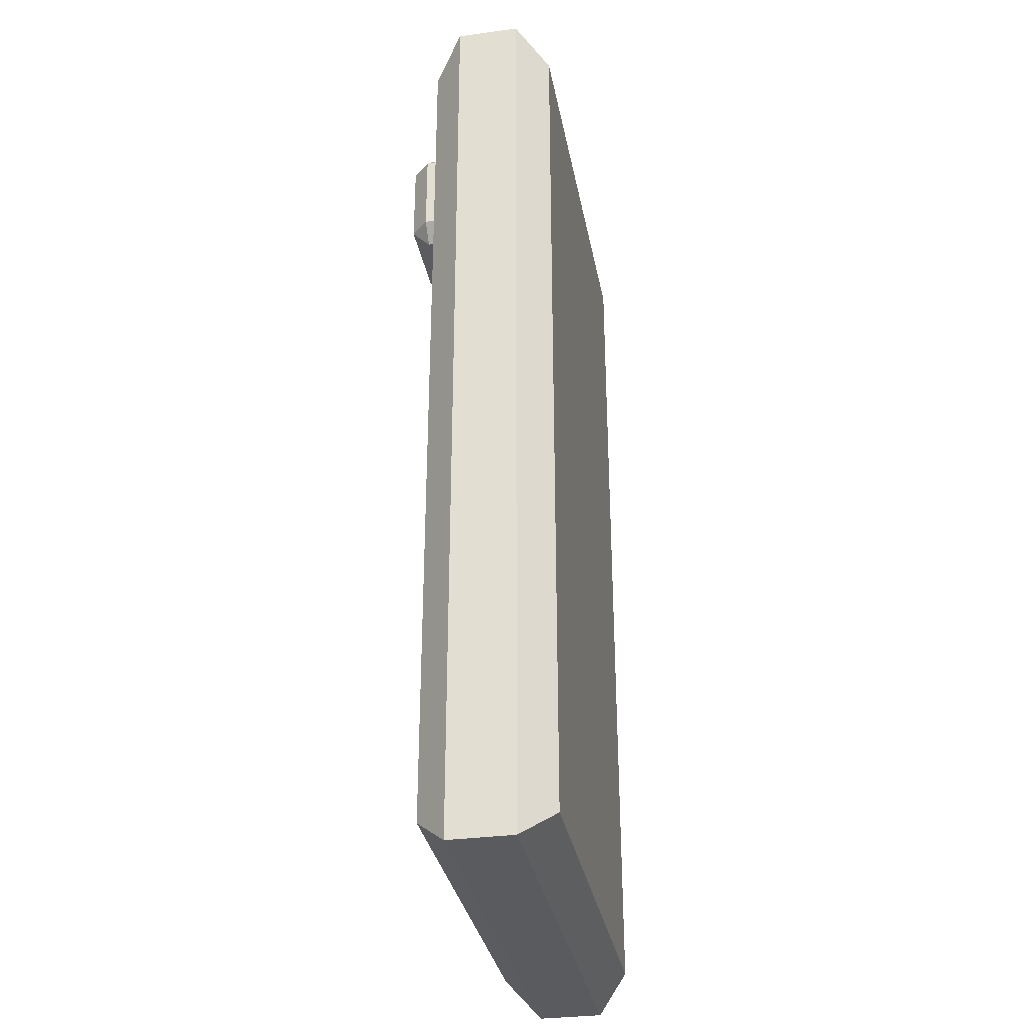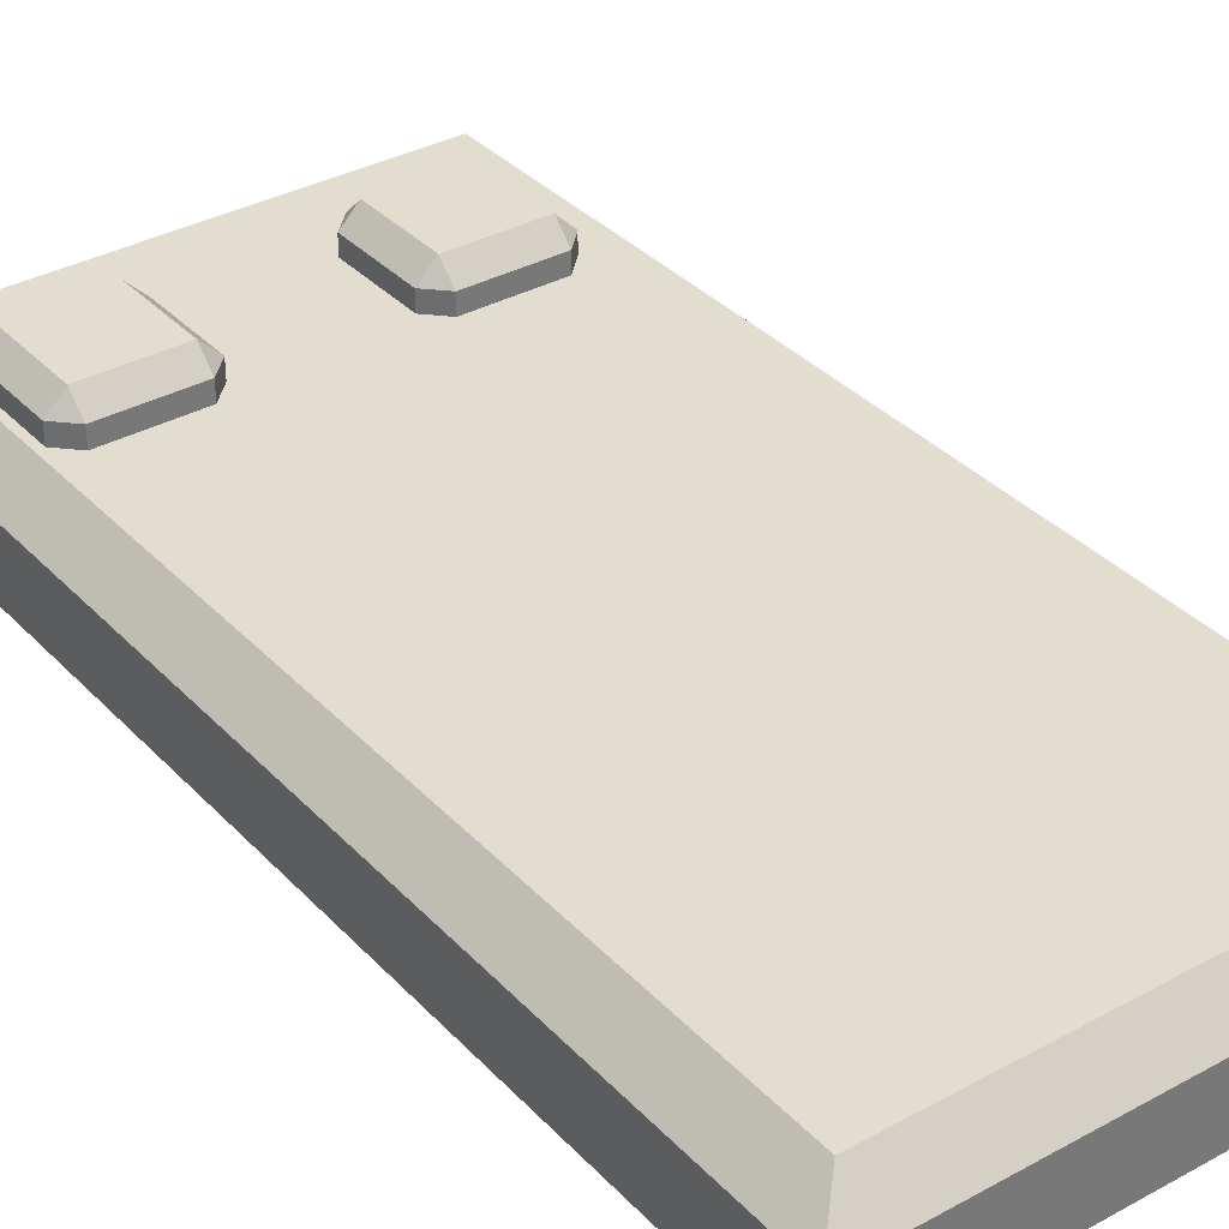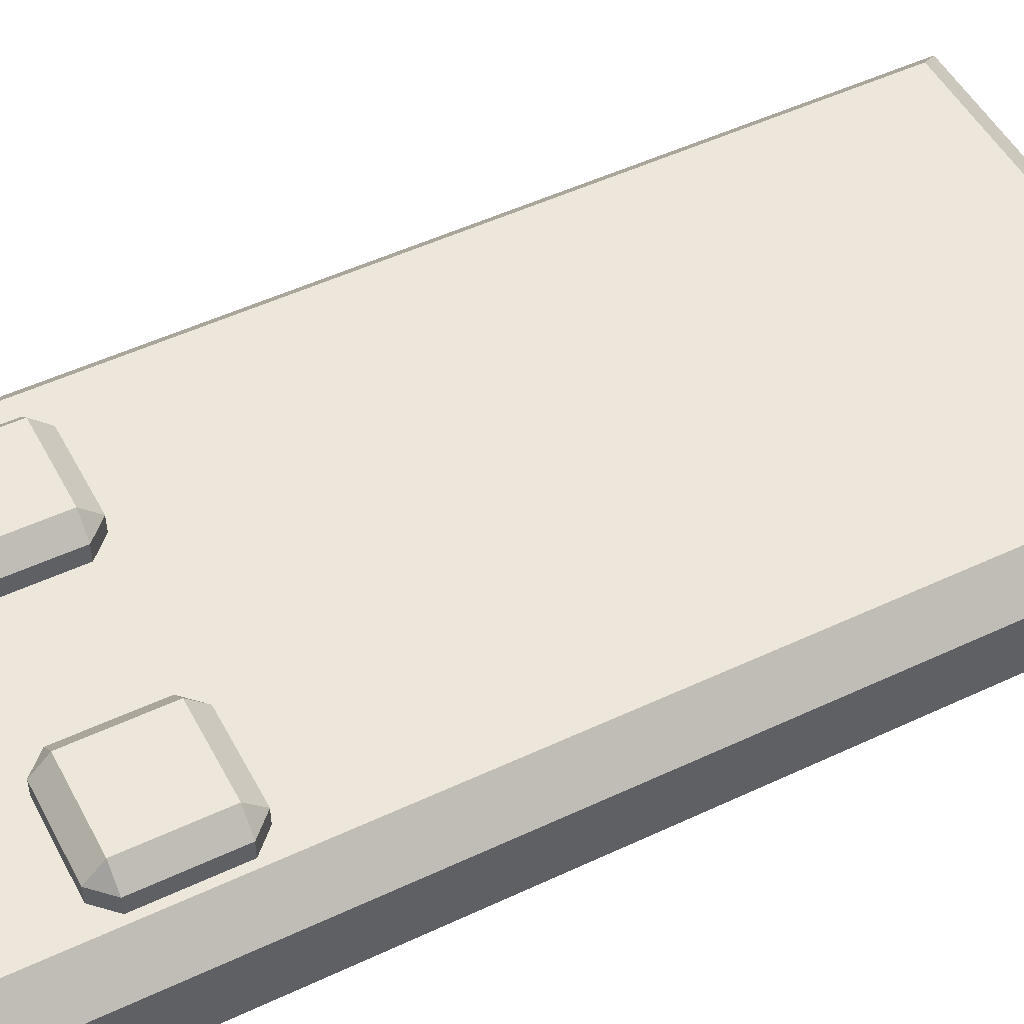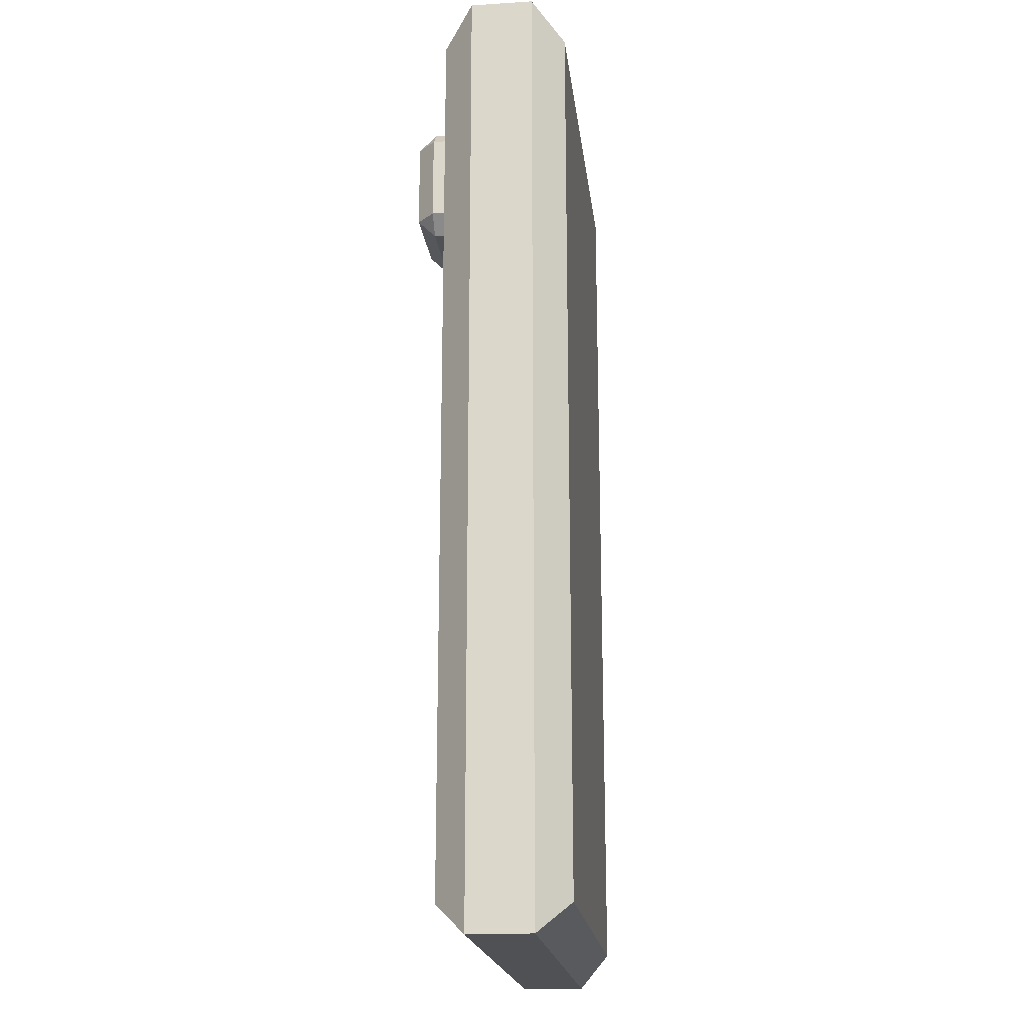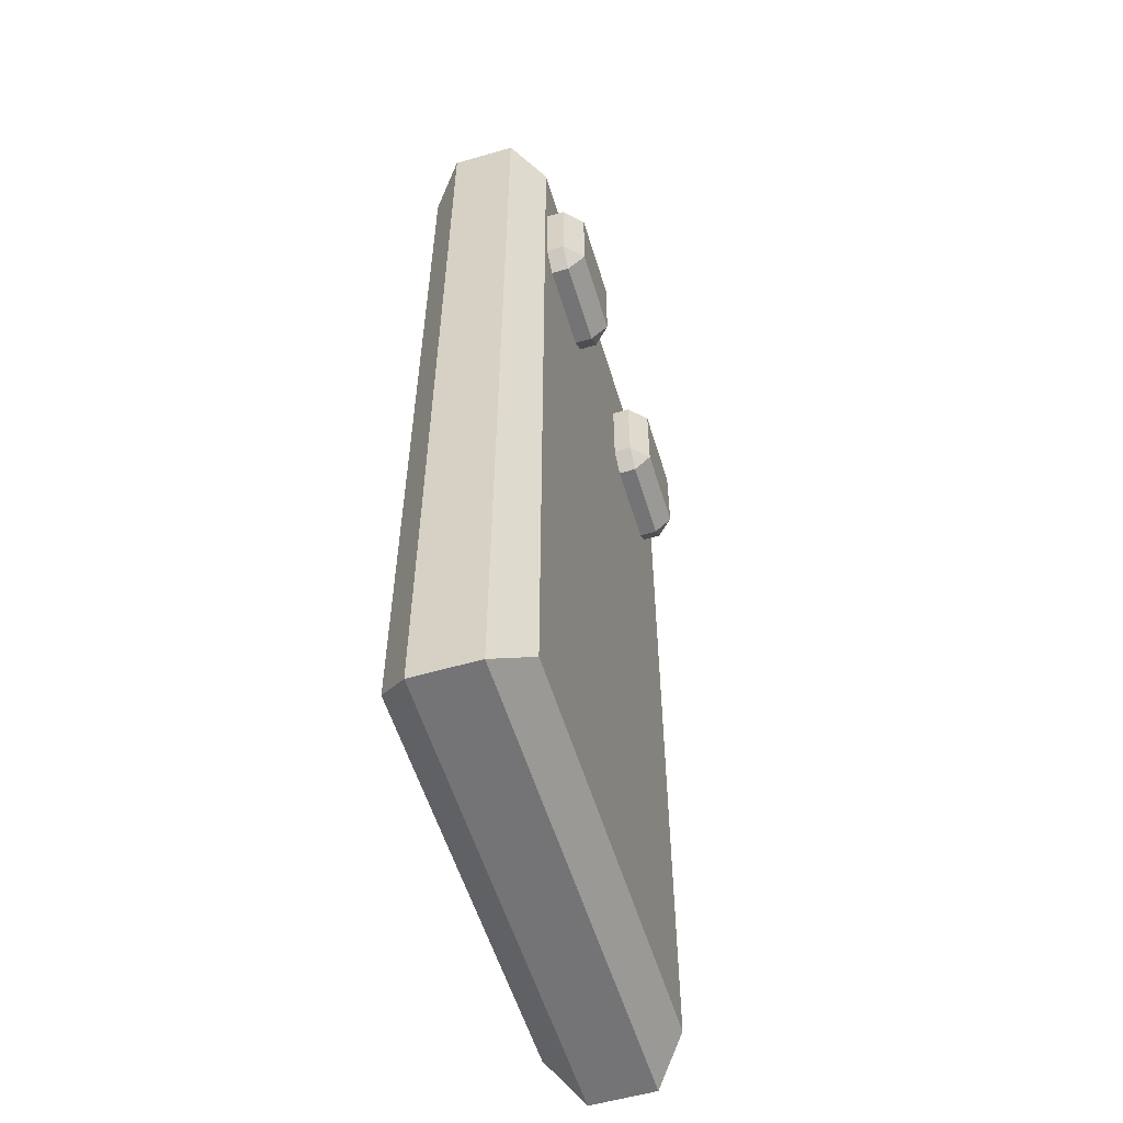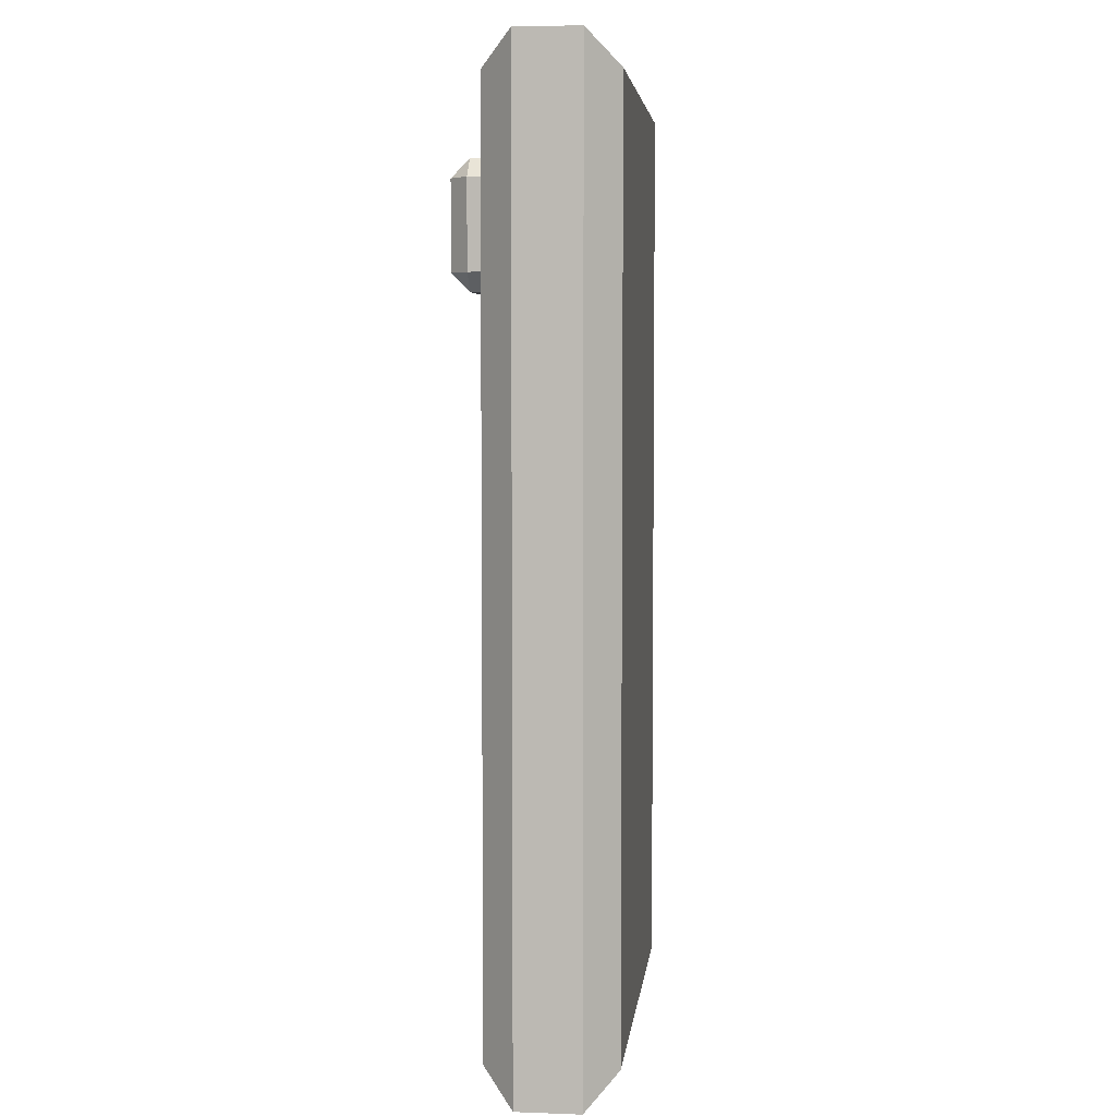
<metadata>
{"format":"obj","ext":"obj","renderer":"f3d","projection":"perspective","resolution":1024,"background":"white","views":[{"elev":-32.7,"azim":-79.4,"up":"+Z"},{"elev":34.8,"azim":143.7,"up":"+Y"},{"elev":50.3,"azim":62.7,"up":"+Y"},{"elev":-19.5,"azim":-83.2,"up":"+Z"},{"elev":-56.3,"azim":106.9,"up":"+Z"},{"elev":5.0,"azim":-83.6,"up":"+Z"}]}
</metadata>
<code>
g default
v -0.2542 0.09587 -0.05951
v -0.2425 0.09587 -0.04777
v -0.2425 0.1076 -0.05951
v -0.1857 0.1076 -0.05951
v -0.1857 0.09587 -0.04777
v -0.1739 0.09587 -0.05951
v -0.2542 0.09587 -0.1163
v -0.2425 0.1076 -0.1163
v -0.2425 0.09587 -0.128
v -0.1857 0.09587 -0.128
v -0.1857 0.1076 -0.1163
v -0.1739 0.09587 -0.1163
v -0.2425 0.08412 -0.04777
v -0.2542 0.08412 -0.05951
v -0.1739 0.08412 -0.05951
v -0.1857 0.08412 -0.04777
v -0.2542 0.08412 -0.1163
v -0.2425 0.08412 -0.128
v -0.1857 0.08412 -0.128
v -0.1739 0.08412 -0.1163
v -0.2777 0 0
v -0.2987 0.02103 0.02103
v 0.02103 0.02103 0.02103
v 0 0 0
v -0.2987 0.06309 0.02103
v -0.2777 0.08412 0
v 0 0.08412 0
v 0.02103 0.06309 0.02103
v -0.2777 0.08412 -0.5975
v -0.2987 0.06309 -0.6185
v 0 0.08412 -0.5975
v 0.02103 0.06309 -0.6185
v -0.2987 0.02103 -0.6185
v -0.2777 0 -0.5975
v 0 0 -0.5975
v 0.02103 0.02103 -0.6185
v -0.08516 0.09587 -0.05951
v -0.07342 0.09587 -0.04777
v -0.07342 0.1076 -0.05951
v -0.01663 0.1076 -0.05951
v -0.01663 0.09587 -0.04777
v -0.004886 0.09587 -0.05951
v -0.08516 0.09587 -0.1163
v -0.07342 0.1076 -0.1163
v -0.07342 0.09587 -0.128
v -0.01663 0.09587 -0.128
v -0.01663 0.1076 -0.1163
v -0.004886 0.09587 -0.1163
v -0.07342 0.08412 -0.04777
v -0.08516 0.08412 -0.05951
v -0.004886 0.08412 -0.05951
v -0.01663 0.08412 -0.04777
v -0.08516 0.08412 -0.1163
v -0.07342 0.08412 -0.128
v -0.01663 0.08412 -0.128
v -0.004886 0.08412 -0.1163
g Afstandsbediening
f 1 3 8 7
f 2 1 14 13
f 3 2 5 4
f 4 6 12 11
f 6 5 16 15
f 7 9 18 17
f 9 8 11 10
f 10 12 20 19
f 2 13 16 5
f 3 4 11 8
f 9 10 19 18
f 6 15 20 12
f 7 17 14 1
f 1 2 3
f 4 5 6
f 7 8 9
f 10 11 12
f 21 22 33 34
f 22 21 24 23
f 23 24 35 36
f 25 26 29 30
f 26 25 28 27
f 27 28 32 31
f 30 29 31 32
f 34 33 36 35
f 22 23 28 25
f 26 27 31 29
f 30 32 36 33
f 34 35 24 21
f 23 36 32 28
f 33 22 25 30
f 37 39 44 43
f 38 37 50 49
f 39 38 41 40
f 40 42 48 47
f 42 41 52 51
f 43 45 54 53
f 45 44 47 46
f 46 48 56 55
f 38 49 52 41
f 39 40 47 44
f 45 46 55 54
f 42 51 56 48
f 43 53 50 37
f 37 38 39
f 40 41 42
f 43 44 45
f 46 47 48

</code>
